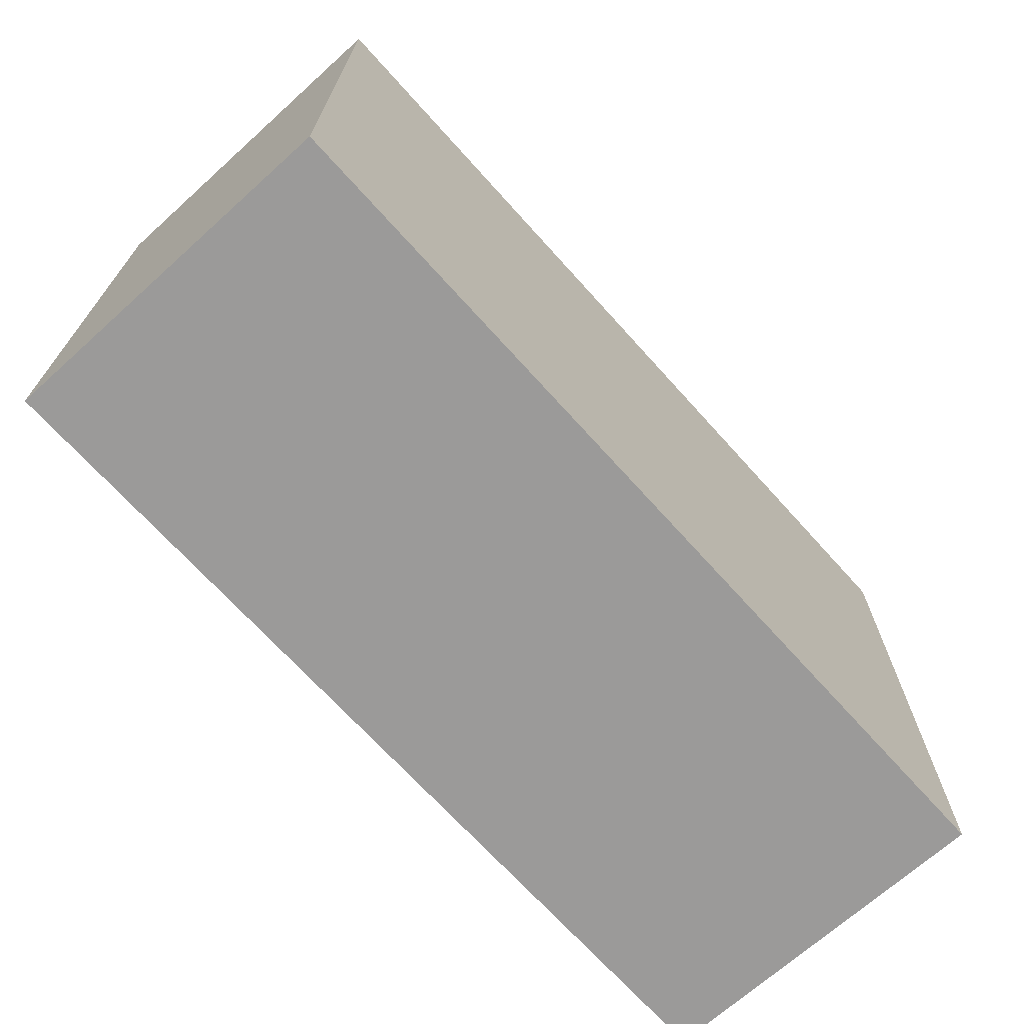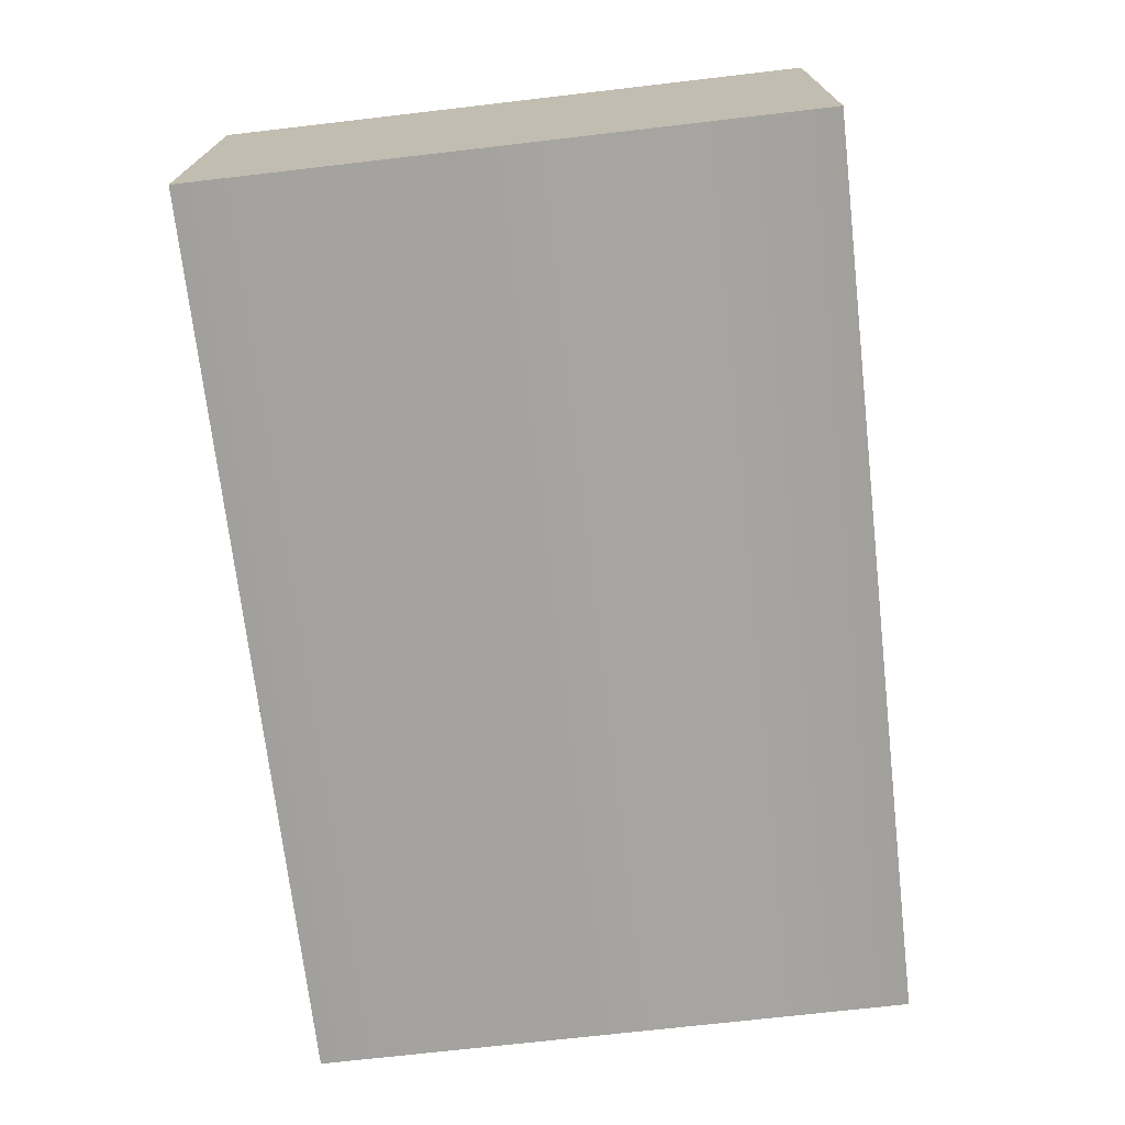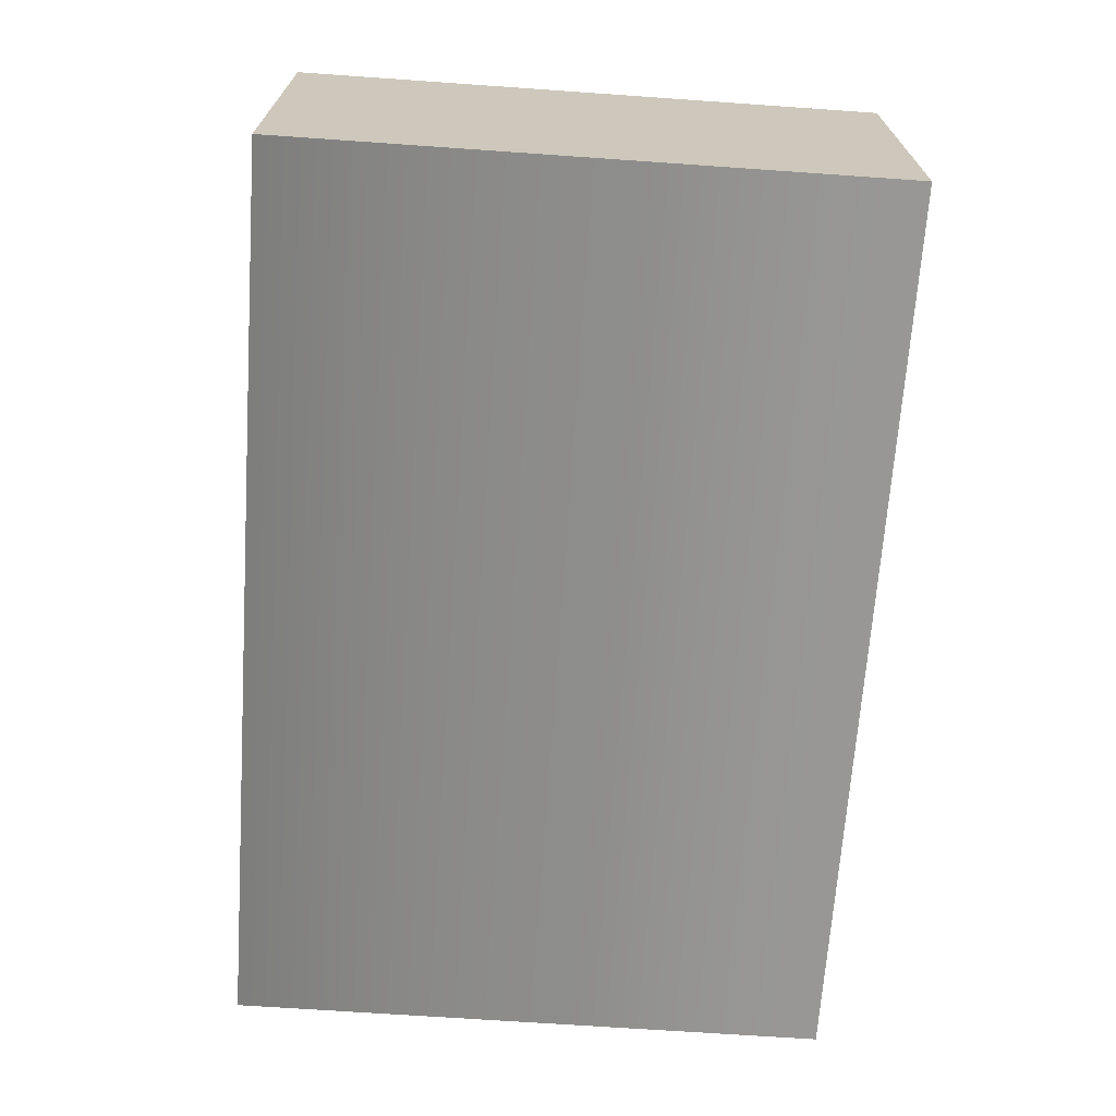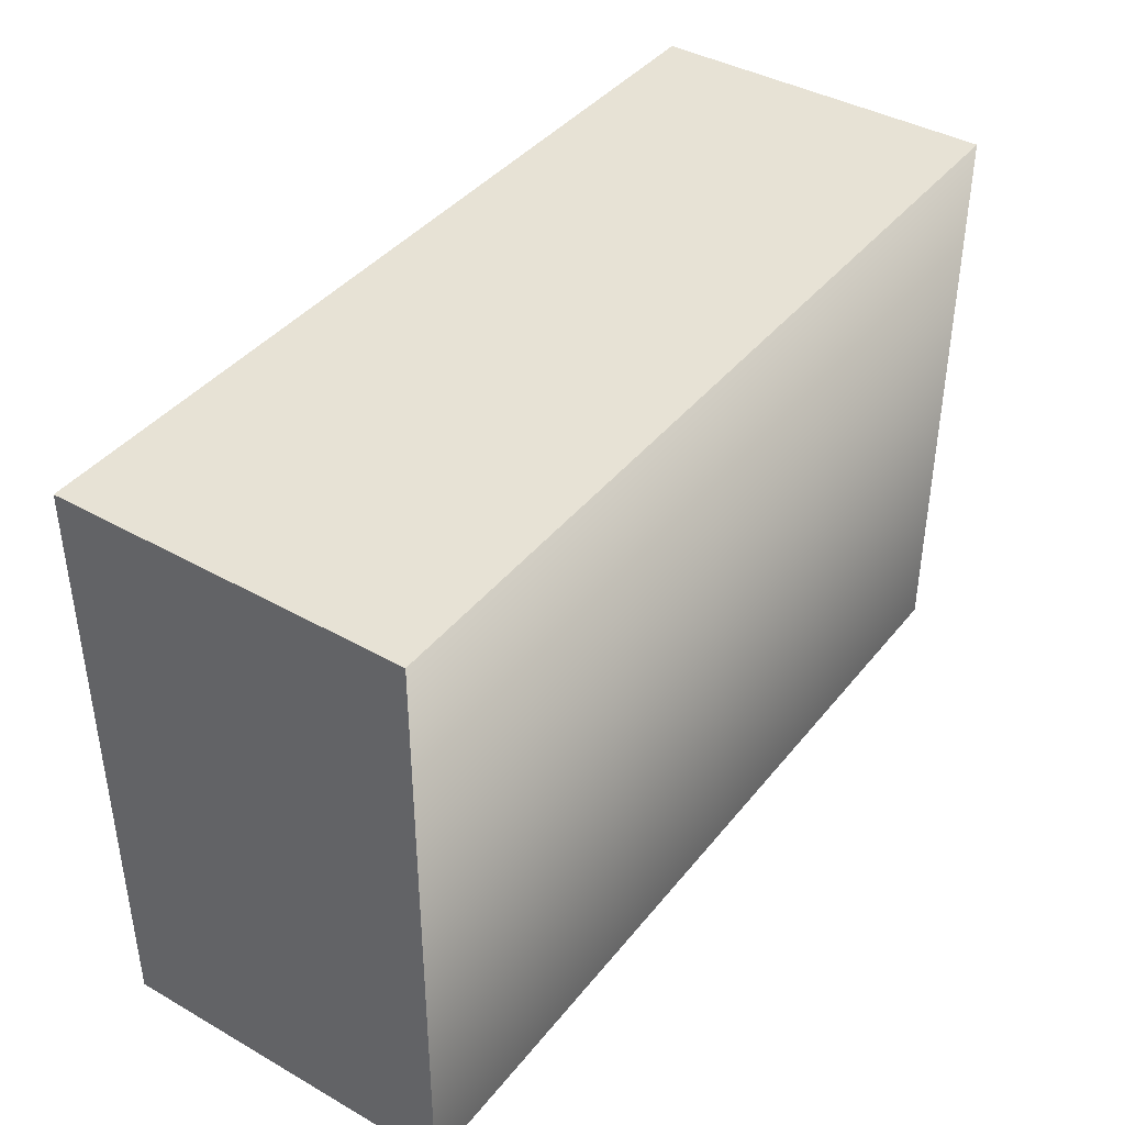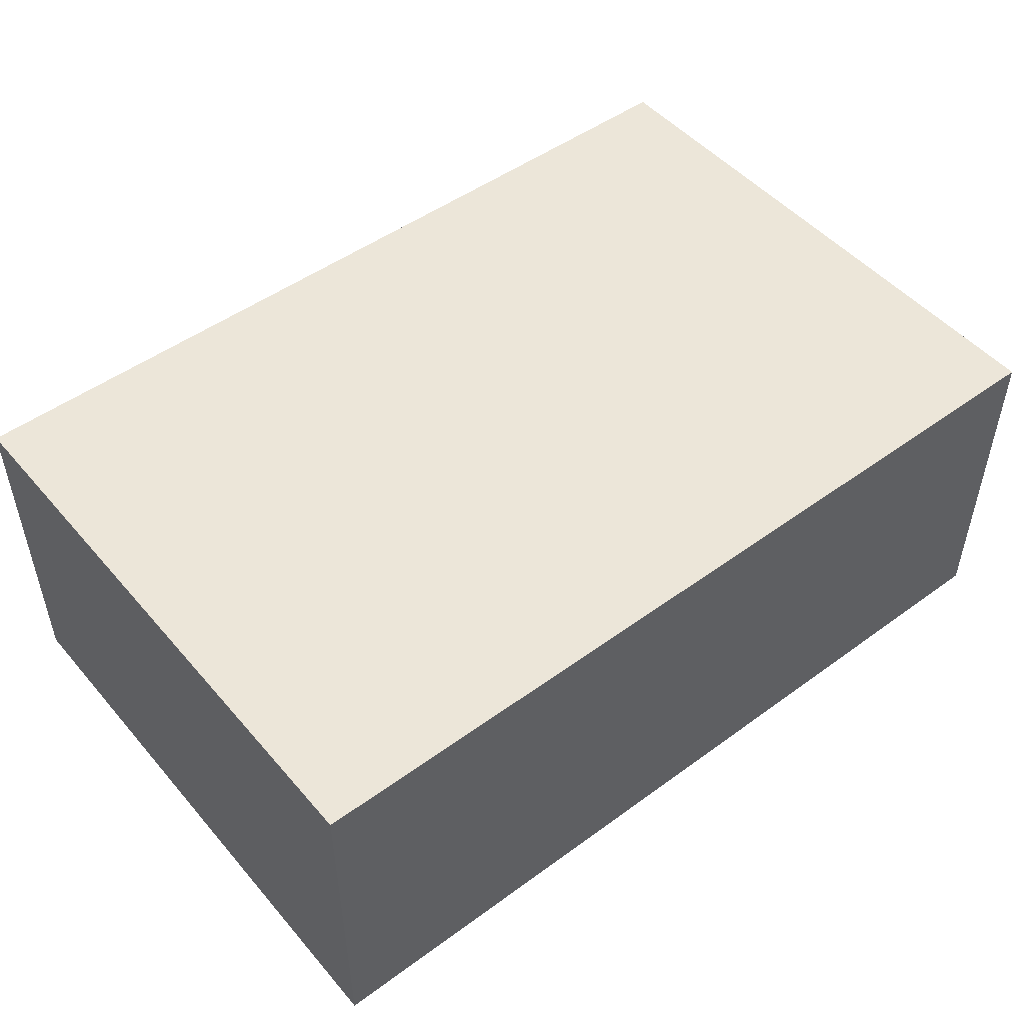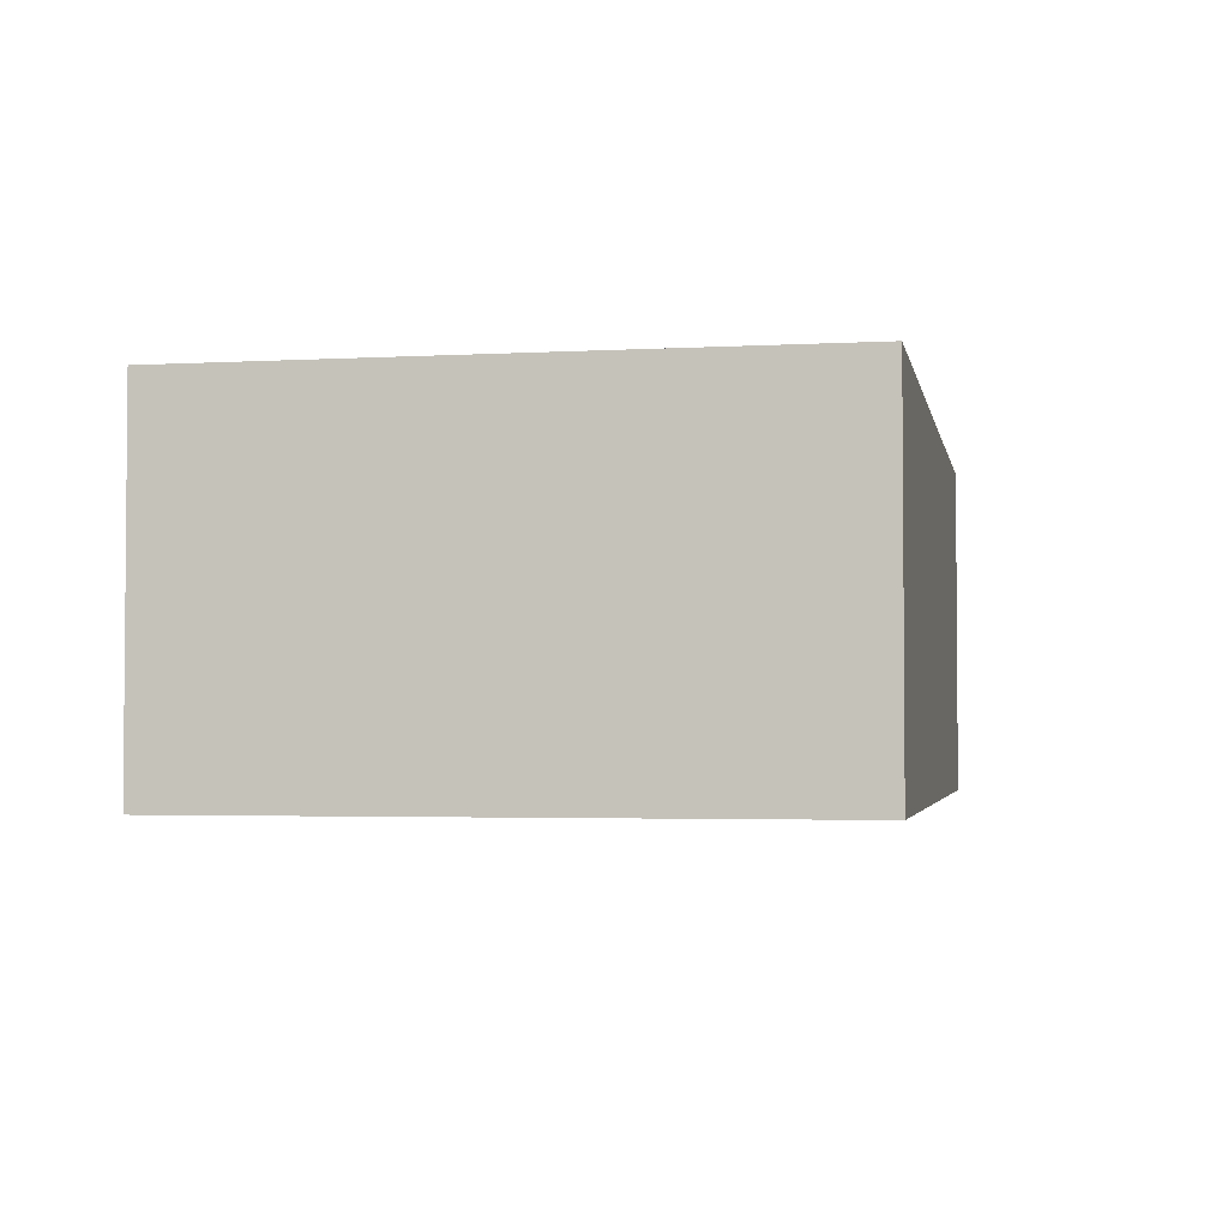
<metadata>
{"format":"obj","ext":"obj","renderer":"f3d","projection":"perspective","resolution":1024,"background":"white","views":[{"elev":-69.5,"azim":132.0,"up":"+Z"},{"elev":-71.6,"azim":-83.4,"up":"+Y"},{"elev":-68.4,"azim":86.0,"up":"+Y"},{"elev":40.5,"azim":-55.2,"up":"+Z"},{"elev":49.4,"azim":-38.9,"up":"+Y"},{"elev":-2.9,"azim":100.8,"up":"+Y"}]}
</metadata>
<code>
o Periscope
v -0.3745 -0.1449 0.000488
v 0.3746 -0.1449 0.000488
v -0.3745 0.1464 0.000488
v 0.3746 0.1464 0.000488
v -0.3745 0.1464 -0.5
v 0.3746 0.1464 -0.5
v 0.3746 -0.1449 -0.5
v -0.3745 -0.1449 -0.5
f 6 4 2 7
f 4 3 1 2
f 8 1 3 5
f 5 6 7 8
f 6 5 3 4
f 7 2 1 8

</code>
